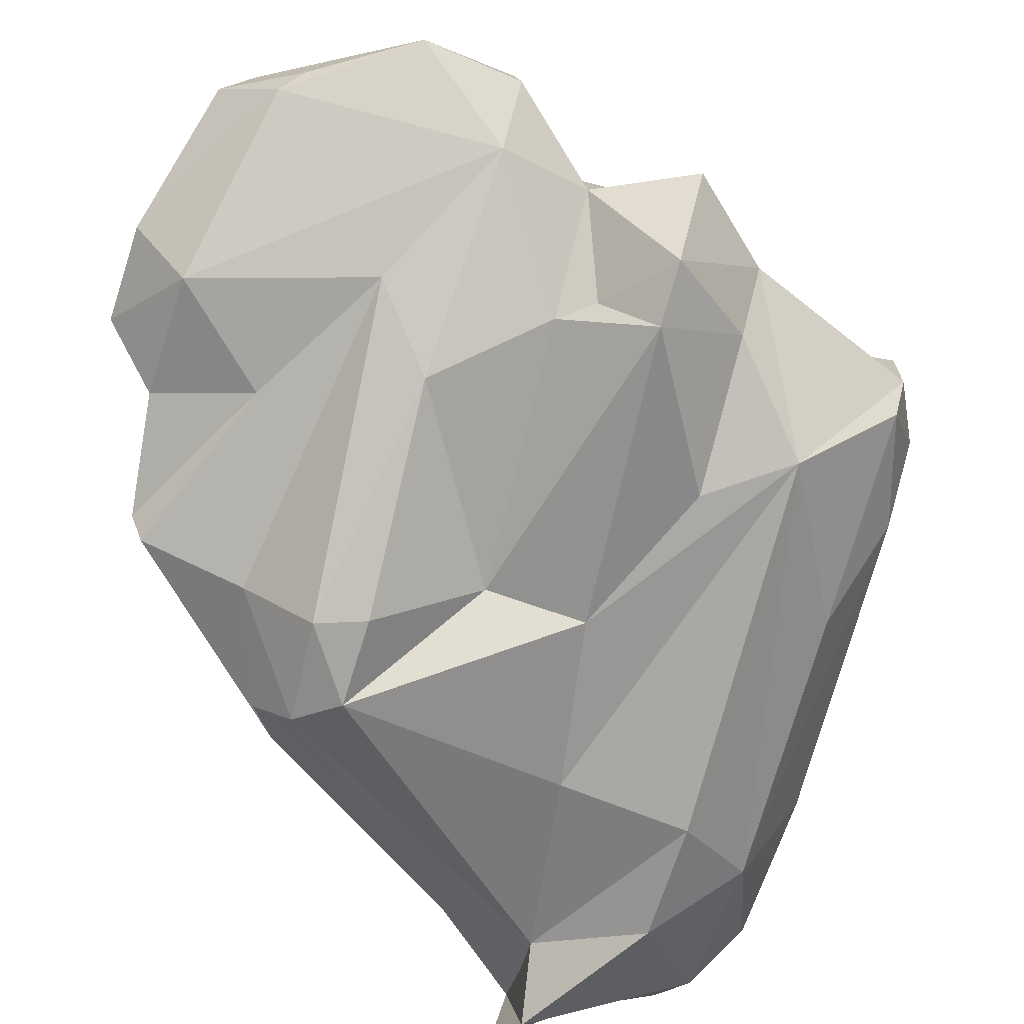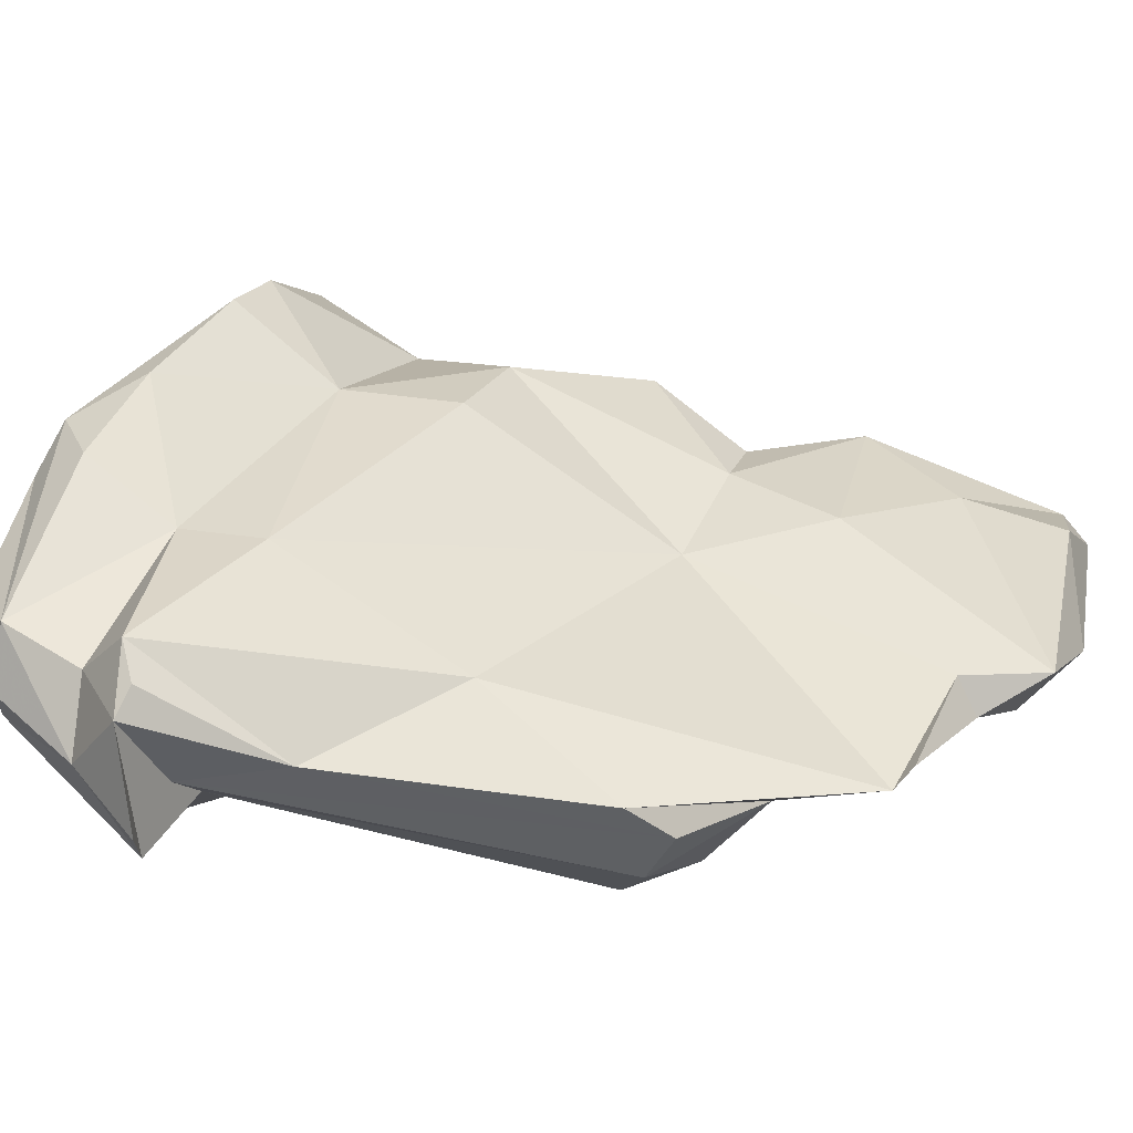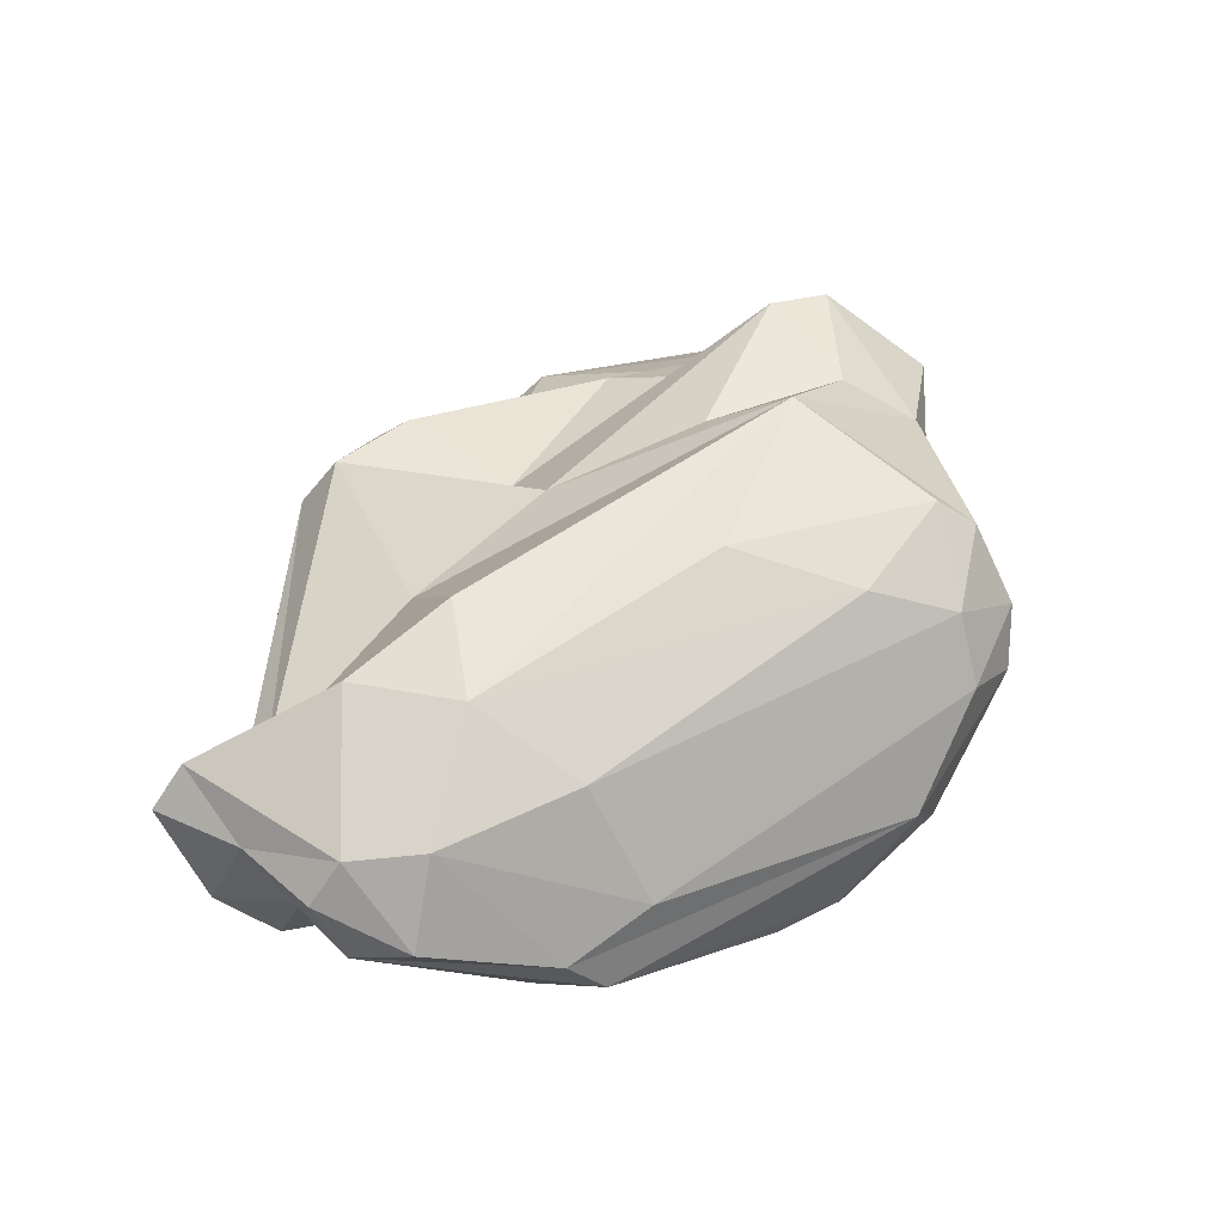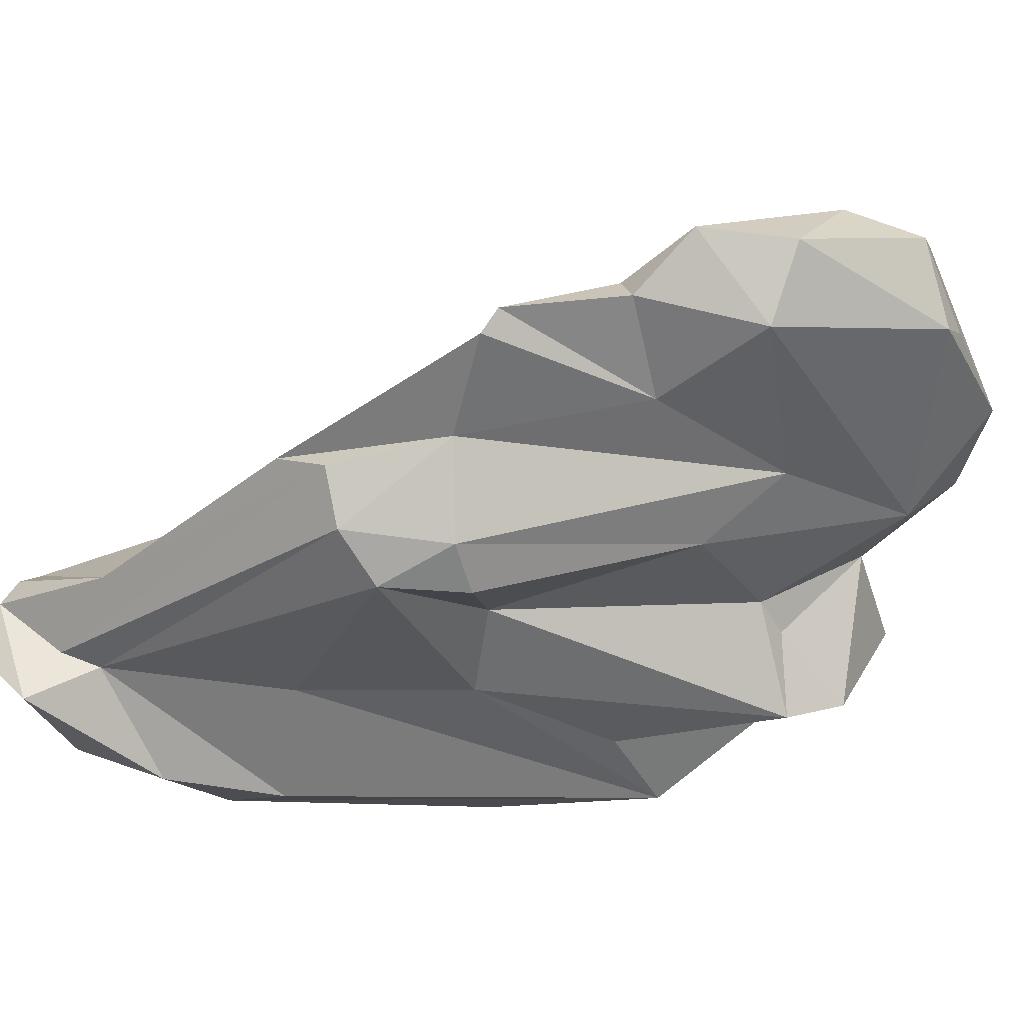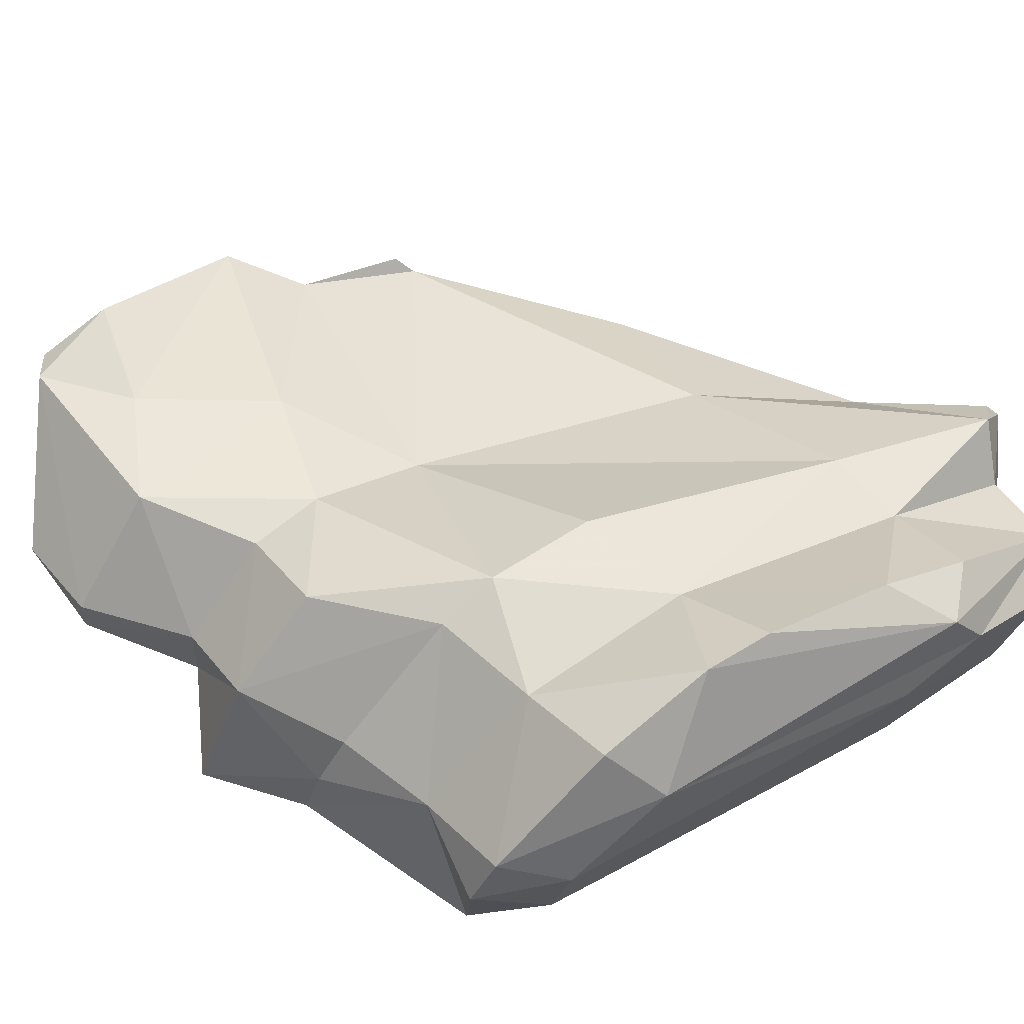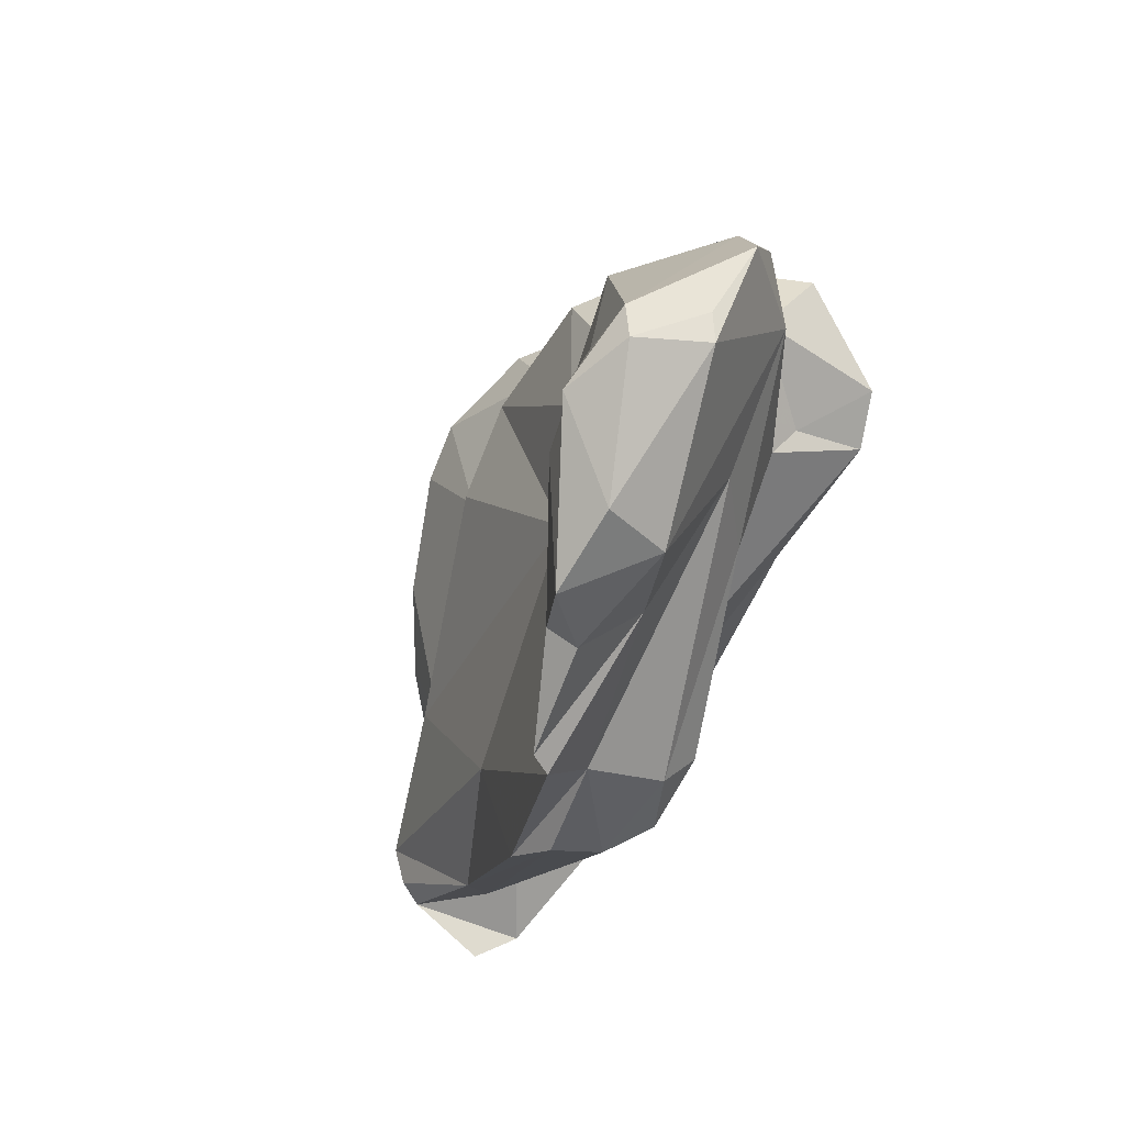
<metadata>
{"format":"obj","ext":"obj","renderer":"f3d","projection":"perspective","resolution":1024,"background":"white","views":[{"elev":-69.7,"azim":44.4,"up":"+Y"},{"elev":9.9,"azim":-92.3,"up":"+Y"},{"elev":-66.2,"azim":26.4,"up":"+Z"},{"elev":-47.5,"azim":-36.6,"up":"+Y"},{"elev":70.7,"azim":121.0,"up":"+Y"},{"elev":75.6,"azim":-53.6,"up":"+Z"}]}
</metadata>
<code>
v 180.7 264.3 82.49
v 182.1 259.8 83.06
v 180.4 260.8 83.01
v 181.1 265.3 83
v 182.8 261.9 83.9
v 184.1 261.3 84.68
v 183.1 262.4 80.94
v 182.3 262.5 87.62
v 184.4 259.6 99.11
v 185 266.4 78.68
v 187.2 268.5 86.61
v 183.7 265.2 81.26
v 182 266.5 82.66
v 183.5 260.8 97.44
v 184.9 264.1 78.47
v 185.6 258 98.22
v 188.1 268.7 83.74
v 189.9 260 89.07
v 188.9 257.6 100.3
v 186.1 264.3 92.97
v 187.3 266.8 77.63
v 186.6 263.2 78.39
v 188.2 259.4 82.77
v 187.7 257 97.62
v 185.8 260.7 106
v 189.5 262.1 109.3
v 189.6 263.5 108.6
v 186 261.4 106.7
v 189.3 264.1 78.22
v 192.2 259.1 84.93
v 192.1 273.2 82.6
v 191.9 261.2 81.36
v 190.5 257.2 99.13
v 189.2 271 80.78
v 187.3 260 102.4
v 190.1 263.5 111.9
v 192.4 261.3 106.8
v 193.2 260.3 96.3
v 190.9 270 78.99
v 194.7 266.7 100.1
v 198.3 268 110.1
v 196.3 275.2 85.03
v 193.2 263.5 113.5
v 195 259.9 93.06
v 198.4 261.7 106.6
v 195 271.8 92.72
v 198.1 266.3 114.7
v 195.6 267.2 113.4
v 195.5 267.7 105.5
v 204.4 259.1 99.29
v 198.7 272.6 94.35
v 191.5 271.7 79.93
v 198.6 275.7 86.15
v 194.2 269.8 80.22
v 201.6 261.6 101.4
v 200 264.1 113.4
v 199.2 267.2 114
v 194.1 265.1 80.33
v 197.2 260.3 103.3
v 202.4 273.4 85.35
v 195.7 272.2 88.55
v 193.6 261.4 111.3
v 198.4 268.9 102
v 204.2 265.5 86.26
v 204.2 263.4 106.6
v 201 269.3 102.9
v 200.6 262 86.33
v 203.1 261.4 100.8
v 205.1 264.6 103.3
v 202.6 274.8 87.68
v 201 264.9 113
v 200.9 272.2 95.02
v 204.6 265.4 110.9
v 201 260.3 93.61
v 201.6 272.6 91.15
v 201.8 269.7 107.3
v 206.6 268 87.23
v 204.7 266.9 103.5
v 202.3 271.7 99.66
v 204.3 260.3 92.1
v 206 269.3 100.4
v 206 265.4 107.5
v 207 271.6 89.18
v 205.8 266.7 107.7
v 206.3 260 100.3
v 205.6 269 96.3
v 207.5 264.7 97.01
v 206 269.3 92.59
v 206.8 267.2 96.7
v 207.3 264.9 89.48
v 208.4 264.4 101
v 205.8 262 96.37
v 205.9 270.6 86.86
v 208.1 266.4 89.74
v 208.1 269.5 89.58
g foo
f 57 48 47
f 57 47 71
f 56 71 47
f 43 47 48
f 43 48 36
f 56 47 43
f 62 56 43
f 62 43 36
f 26 62 36
f 57 71 73
f 41 48 57
f 65 73 56
f 73 71 56
f 62 65 56
f 48 41 36
f 36 27 26
f 26 37 62
f 28 26 27
f 37 26 28
f 25 37 28
f 73 84 57
f 84 76 57
f 82 84 73
f 76 41 57
f 76 49 41
f 65 82 73
f 45 65 62
f 41 49 36
f 62 37 45
f 49 27 36
f 65 45 59
f 27 25 28
f 35 37 25
f 37 35 45
f 19 45 35
f 59 45 19
f 25 14 35
f 9 35 14
f 16 35 9
f 19 35 16
f 59 19 33
f 24 19 16
f 24 33 19
f 78 66 76
f 78 76 84
f 78 84 82
f 63 49 76
f 63 76 66
f 69 78 82
f 82 65 69
f 63 40 49
f 40 27 49
f 55 69 65
f 55 65 59
f 55 59 38
f 27 40 25
f 40 20 25
f 25 20 14
f 38 59 33
f 24 38 33
f 20 8 14
f 8 9 14
f 5 9 8
f 5 16 9
f 5 6 16
f 6 24 16
f 79 66 81
f 81 66 78
f 63 66 79
f 69 81 78
f 91 81 69
f 63 79 51
f 51 40 63
f 85 91 69
f 85 69 68
f 68 69 55
f 50 68 55
f 85 68 50
f 40 11 20
f 50 55 38
f 44 50 38
f 13 20 11
f 38 24 44
f 13 8 20
f 13 4 8
f 18 44 24
f 24 6 18
f 8 4 1
f 8 1 5
f 86 72 81
f 72 79 81
f 89 86 81
f 81 91 89
f 51 79 72
f 87 89 91
f 40 51 46
f 87 91 85
f 87 85 92
f 40 46 11
f 50 92 85
f 74 92 50
f 74 50 44
f 80 74 44
f 44 18 80
f 4 13 1
f 1 6 5
f 6 1 2
f 2 1 3
f 75 51 72
f 88 72 86
f 88 75 72
f 88 86 89
f 61 46 51
f 51 75 61
f 89 87 88
f 88 87 94
f 92 80 87
f 80 94 87
f 46 61 11
f 61 17 11
f 74 80 92
f 11 17 13
f 30 80 18
f 17 12 13
f 30 18 6
f 13 12 1
f 12 7 1
f 23 6 2
f 23 30 6
f 3 1 7
f 2 22 23
f 2 3 7
f 70 53 75
f 83 75 88
f 83 70 75
f 83 88 95
f 61 75 53
f 53 42 61
f 94 95 88
f 17 61 31
f 61 42 31
f 90 94 80
f 67 90 80
f 17 31 34
f 30 32 80
f 80 32 67
f 10 17 34
f 17 10 12
f 10 7 12
f 10 15 7
f 22 32 23
f 30 23 32
f 2 7 22
f 7 15 22
f 53 70 60
f 93 60 83
f 60 70 83
f 93 83 95
f 77 93 95
f 42 53 52
f 52 53 60
f 54 60 93
f 95 94 77
f 90 77 94
f 64 77 90
f 52 31 42
f 58 54 77
f 54 93 77
f 58 77 64
f 39 52 60
f 39 60 54
f 90 67 64
f 34 31 52
f 32 58 64
f 32 64 67
f 29 39 54
f 29 54 58
f 10 34 52
f 21 10 39
f 10 52 39
f 21 39 29
f 32 29 58
f 15 10 21
f 22 15 21
f 22 21 29
f 32 22 29
g

</code>
